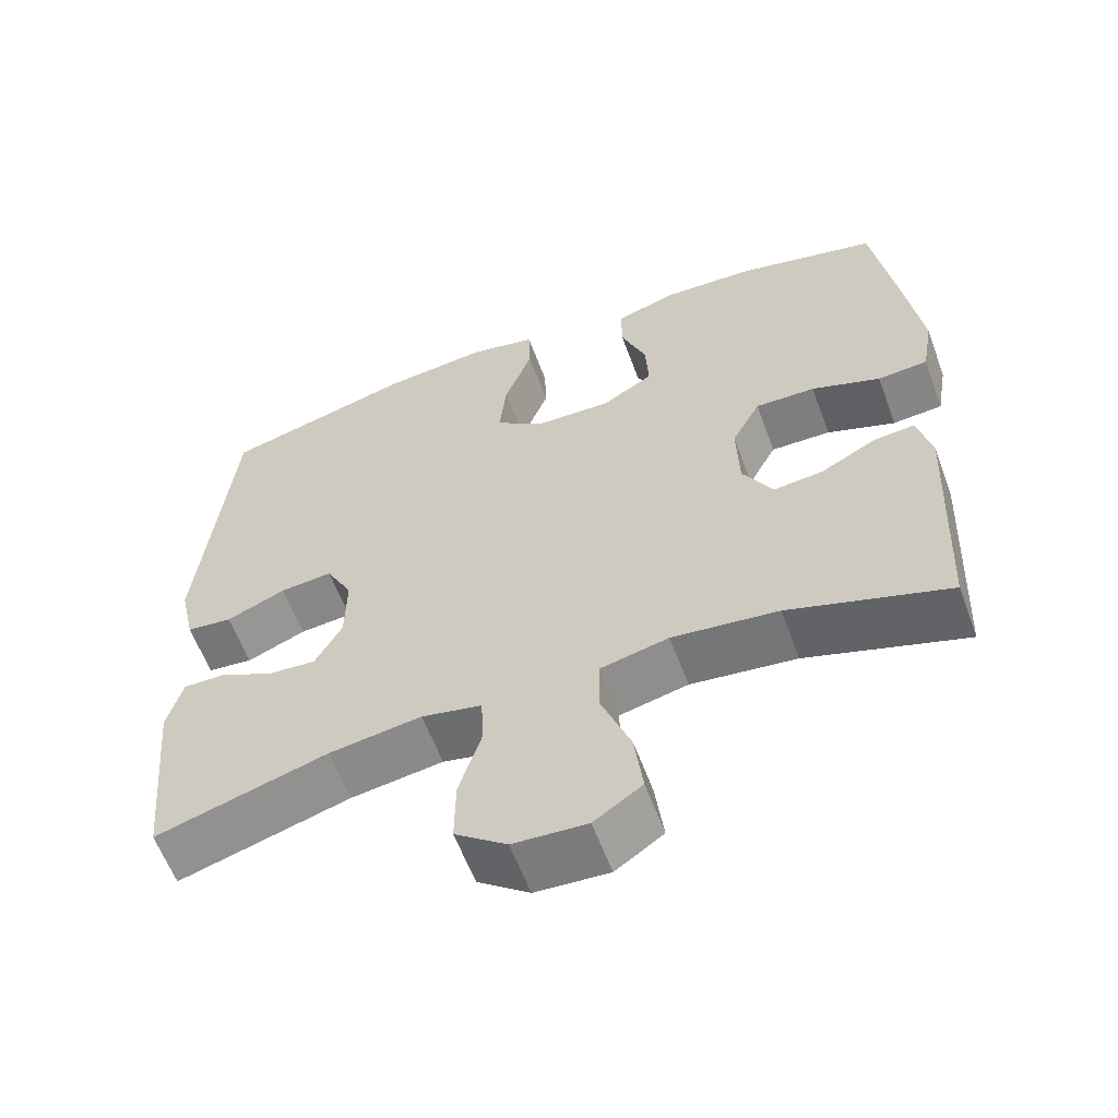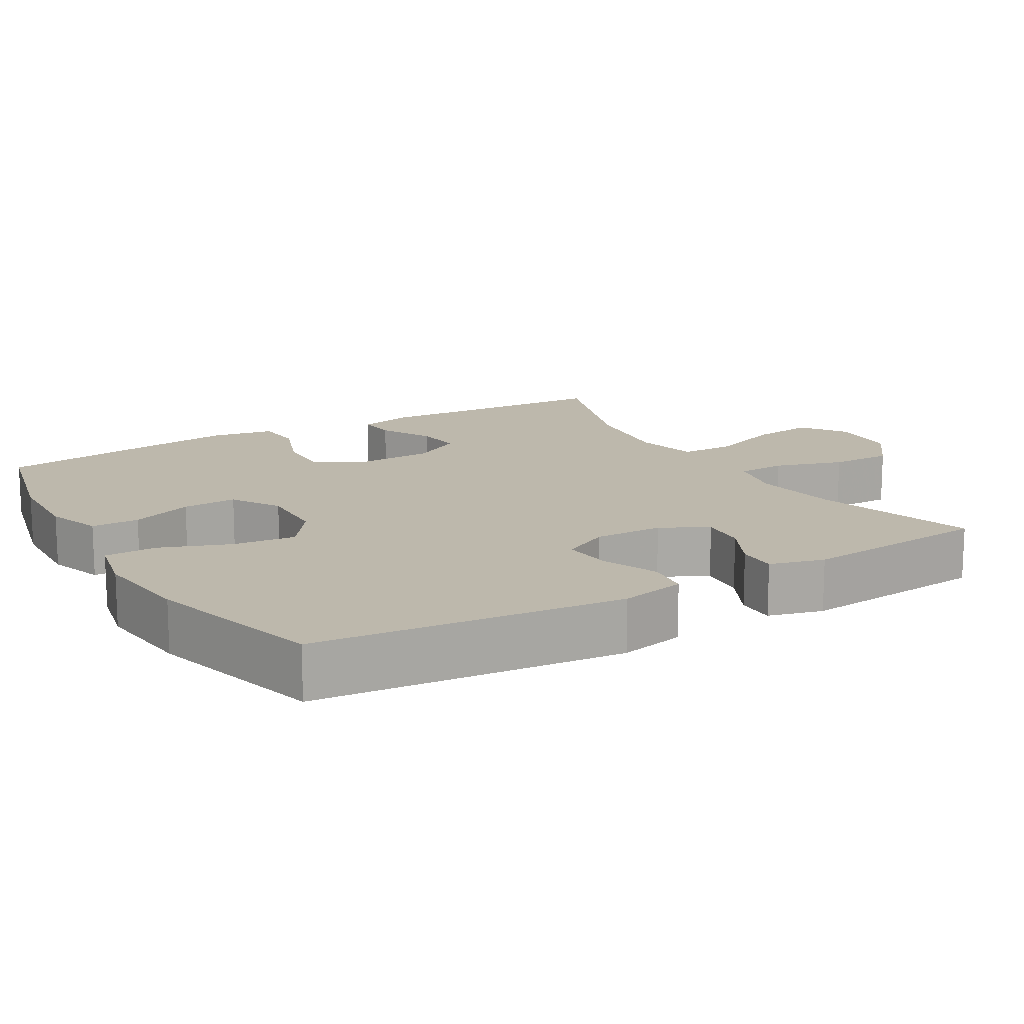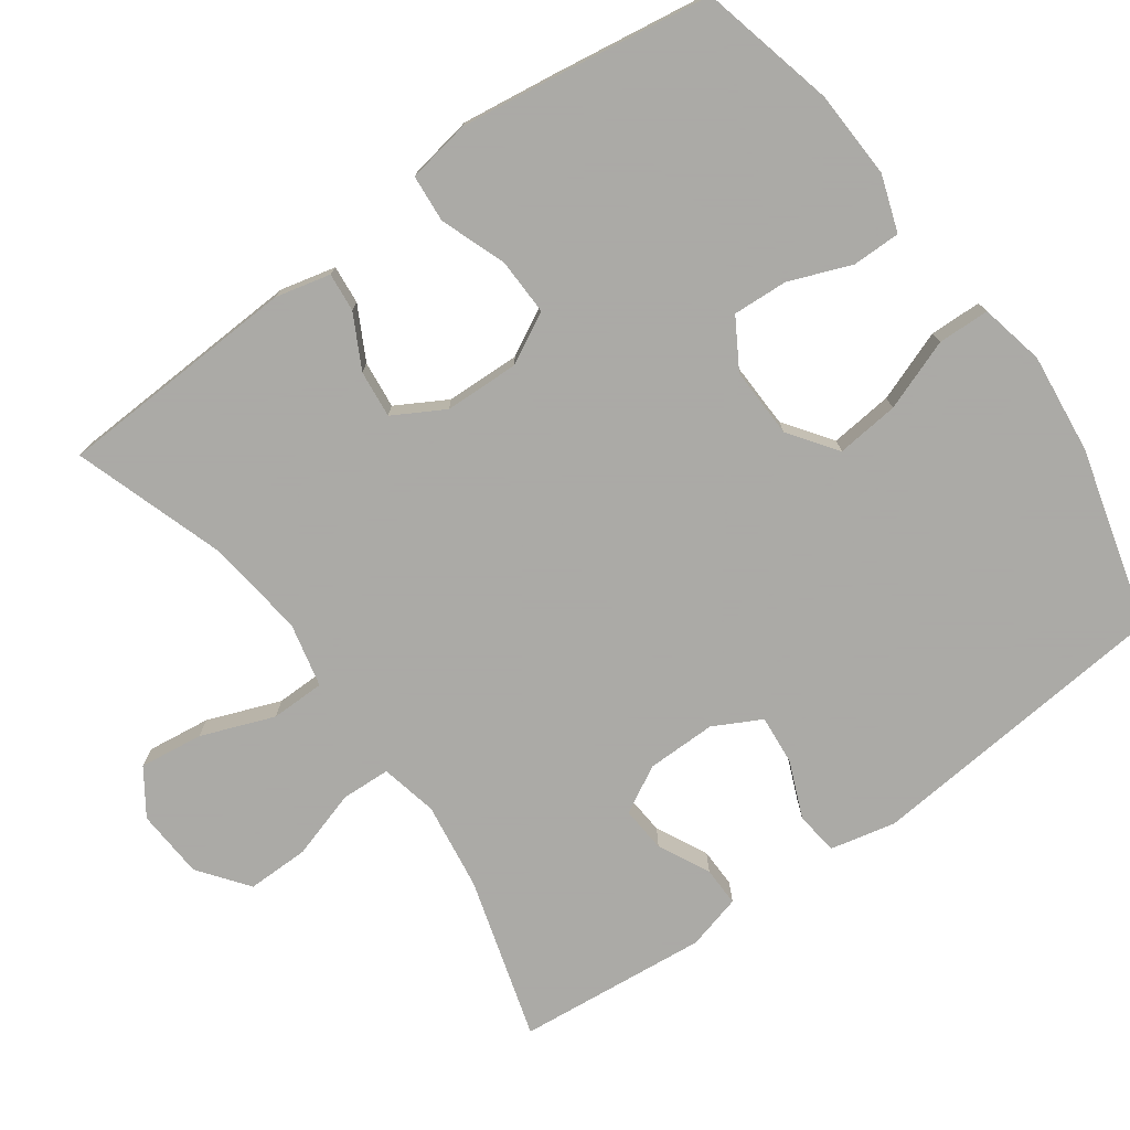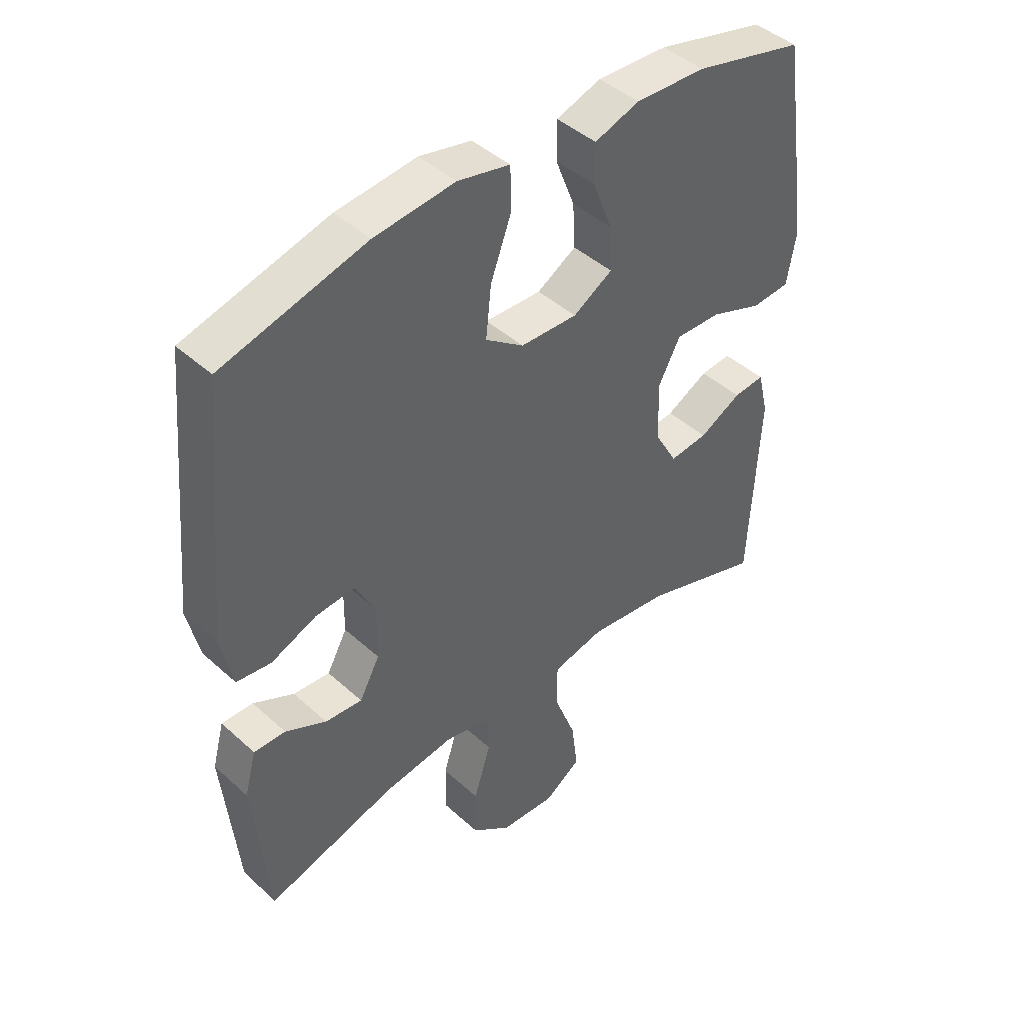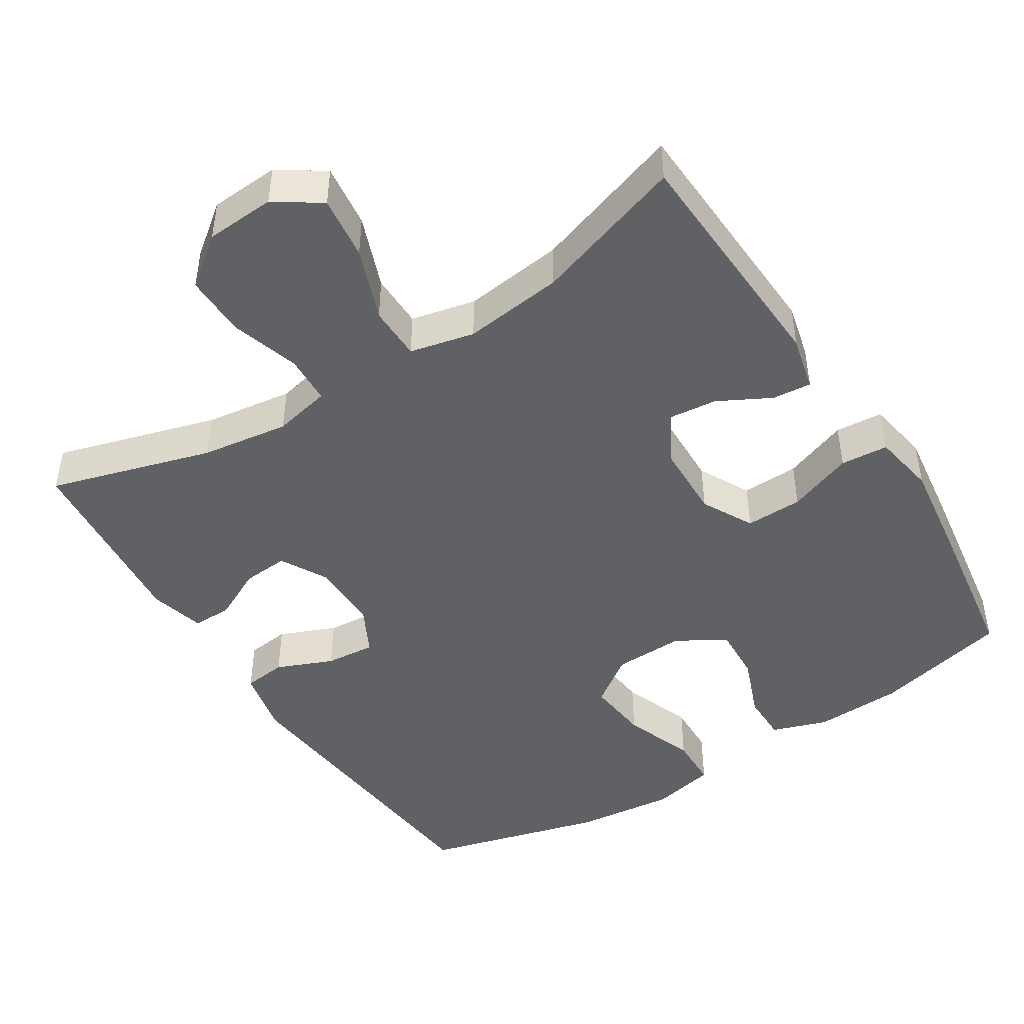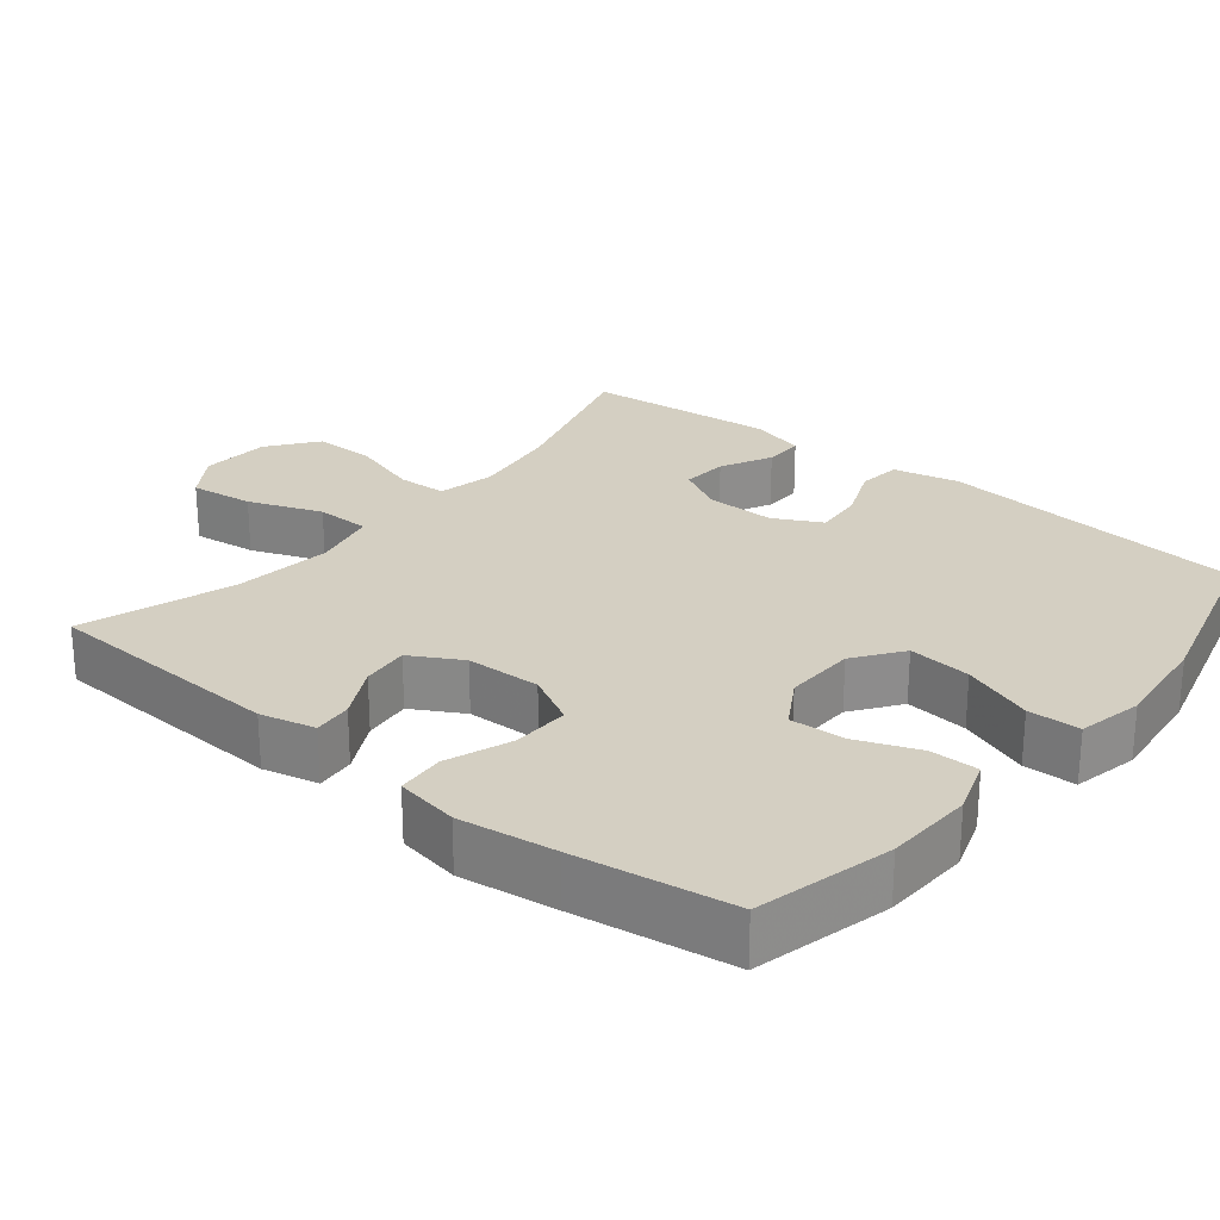
<metadata>
{"format":"obj","ext":"obj","renderer":"f3d","projection":"perspective","resolution":1024,"background":"white","views":[{"elev":-60.2,"azim":-159.7,"up":"+Z"},{"elev":14.8,"azim":59.5,"up":"+Y"},{"elev":-75.7,"azim":-54.3,"up":"+Y"},{"elev":44.0,"azim":136.6,"up":"+Z"},{"elev":-46.1,"azim":-147.6,"up":"+Y"},{"elev":25.6,"azim":-50.9,"up":"+Y"}]}
</metadata>
<code>
v 0.5 0.07 -0.5
v 0.278 0.07 -0.435
v 0.158 0.07 -0.418
v 0.08 0.07 -0.435
v 0.077 0.07 -0.502
v 0.106 0.07 -0.596
v 0.107 0.07 -0.681
v 0.04 0.07 -0.732
v -0.055 0.07 -0.738
v -0.117 0.07 -0.696
v -0.106 0.07 -0.609
v -0.068 0.07 -0.509
v -0.069 0.07 -0.435
v -0.157 0.07 -0.415
v -0.294 0.07 -0.432
v -0.5 0.07 -0.5
v -0.516 0.07 -0.168
v -0.498 0.07 -0.093
v -0.445 0.07 -0.098
v -0.373 0.07 -0.136
v -0.308 0.07 -0.143
v -0.269 0.07 -0.074
v -0.266 0.07 0.028
v -0.303 0.07 0.098
v -0.381 0.07 0.096
v -0.47 0.07 0.063
v -0.535 0.07 0.068
v -0.55 0.07 0.154
v -0.532 0.07 0.286
v -0.5 0.07 0.5
v -0.314 0.07 0.545
v -0.194 0.07 0.55
v -0.118 0.07 0.524
v -0.118 0.07 0.458
v -0.151 0.07 0.373
v -0.155 0.07 0.298
v -0.088 0.07 0.258
v 0.009 0.07 0.261
v 0.074 0.07 0.308
v 0.065 0.07 0.394
v 0.029 0.07 0.491
v 0.031 0.07 0.562
v 0.119 0.07 0.581
v 0.256 0.07 0.566
v 0.5 0.07 0.5
v 0.54 0.07 0.078
v 0.52 0.07 -0.012
v 0.461 0.07 -0.019
v 0.384 0.07 0.013
v 0.316 0.07 0.019
v 0.282 0.07 -0.046
v 0.283 0.07 -0.141
v 0.318 0.07 -0.205
v 0.381 0.07 -0.2
v 0.451 0.07 -0.165
v 0.505 0.07 -0.164
v 0.525 0.07 -0.239
v 0.5 0 -0.5
v 0.278 0 -0.435
v 0.158 0 -0.418
v 0.08 0 -0.435
v 0.077 0 -0.502
v 0.106 0 -0.596
v 0.107 0 -0.681
v 0.04 0 -0.732
v -0.055 0 -0.738
v -0.117 0 -0.696
v -0.106 0 -0.609
v -0.068 0 -0.509
v -0.069 0 -0.435
v -0.157 0 -0.415
v -0.294 0 -0.432
v -0.5 0 -0.5
v -0.516 0 -0.168
v -0.498 0 -0.093
v -0.445 0 -0.098
v -0.373 0 -0.136
v -0.308 0 -0.143
v -0.269 0 -0.074
v -0.266 0 0.028
v -0.303 0 0.098
v -0.381 0 0.096
v -0.47 0 0.063
v -0.535 0 0.068
v -0.55 0 0.154
v -0.532 0 0.286
v -0.5 0 0.5
v -0.314 0 0.545
v -0.194 0 0.55
v -0.118 0 0.524
v -0.118 0 0.458
v -0.151 0 0.373
v -0.155 0 0.298
v -0.088 0 0.258
v 0.009 0 0.261
v 0.074 0 0.308
v 0.065 0 0.394
v 0.029 0 0.491
v 0.031 0 0.562
v 0.119 0 0.581
v 0.256 0 0.566
v 0.5 0 0.5
v 0.54 0 0.078
v 0.52 0 -0.012
v 0.461 0 -0.019
v 0.384 0 0.013
v 0.316 0 0.019
v 0.282 0 -0.046
v 0.283 0 -0.141
v 0.318 0 -0.205
v 0.381 0 -0.2
v 0.451 0 -0.165
v 0.505 0 -0.164
v 0.525 0 -0.239
f 57 1 2
f 56 57 2
f 55 56 2
f 54 55 2
f 53 54 2 3
f 52 53 3 4
f 51 52 4
f 47 48 49
f 46 47 49
f 45 46 49
f 44 45 49
f 43 44 49
f 42 43 49
f 41 42 49
f 40 41 49
f 39 40 49 50
f 38 39 50 51
f 33 34 35
f 32 33 35
f 31 32 35
f 30 31 35
f 29 30 35
f 28 29 35
f 27 28 35
f 26 27 35
f 25 26 35
f 24 25 35 36
f 23 24 36 37
f 18 19 20
f 17 18 20
f 16 17 20
f 15 16 20
f 14 15 20 21
f 13 14 21 22
f 10 11 12
f 9 10 12
f 8 9 12
f 7 8 12
f 6 7 12
f 5 6 12
f 4 5 12 13
f 37 38 51
f 23 37 51
f 22 23 51
f 13 22 51
f 4 13 51
f 59 58 114
f 59 114 113
f 59 113 112
f 59 112 111
f 60 59 111 110
f 61 60 110 109
f 61 109 108
f 106 105 104
f 106 104 103
f 106 103 102
f 106 102 101
f 106 101 100
f 106 100 99
f 106 99 98
f 106 98 97
f 107 106 97 96
f 108 107 96 95
f 92 91 90
f 92 90 89
f 92 89 88
f 92 88 87
f 92 87 86
f 92 86 85
f 92 85 84
f 92 84 83
f 92 83 82
f 93 92 82 81
f 94 93 81 80
f 77 76 75
f 77 75 74
f 77 74 73
f 77 73 72
f 78 77 72 71
f 79 78 71 70
f 69 68 67
f 69 67 66
f 69 66 65
f 69 65 64
f 69 64 63
f 69 63 62
f 70 69 62 61
f 108 95 94
f 108 94 80
f 108 80 79
f 108 79 70
f 108 70 61
f 1 58 59 2
f 2 59 60 3
f 3 60 61 4
f 4 61 62 5
f 5 62 63 6
f 6 63 64 7
f 7 64 65 8
f 8 65 66 9
f 9 66 67 10
f 10 67 68 11
f 11 68 69 12
f 12 69 70 13
f 13 70 71 14
f 14 71 72 15
f 15 72 73 16
f 16 73 74 17
f 17 74 75 18
f 18 75 76 19
f 19 76 77 20
f 20 77 78 21
f 21 78 79 22
f 22 79 80 23
f 23 80 81 24
f 24 81 82 25
f 25 82 83 26
f 26 83 84 27
f 27 84 85 28
f 28 85 86 29
f 29 86 87 30
f 30 87 88 31
f 31 88 89 32
f 32 89 90 33
f 33 90 91 34
f 34 91 92 35
f 35 92 93 36
f 36 93 94 37
f 37 94 95 38
f 38 95 96 39
f 39 96 97 40
f 40 97 98 41
f 41 98 99 42
f 42 99 100 43
f 43 100 101 44
f 44 101 102 45
f 45 102 103 46
f 46 103 104 47
f 47 104 105 48
f 48 105 106 49
f 49 106 107 50
f 50 107 108 51
f 51 108 109 52
f 52 109 110 53
f 53 110 111 54
f 54 111 112 55
f 55 112 113 56
f 56 113 114 57
f 57 114 58 1

</code>
